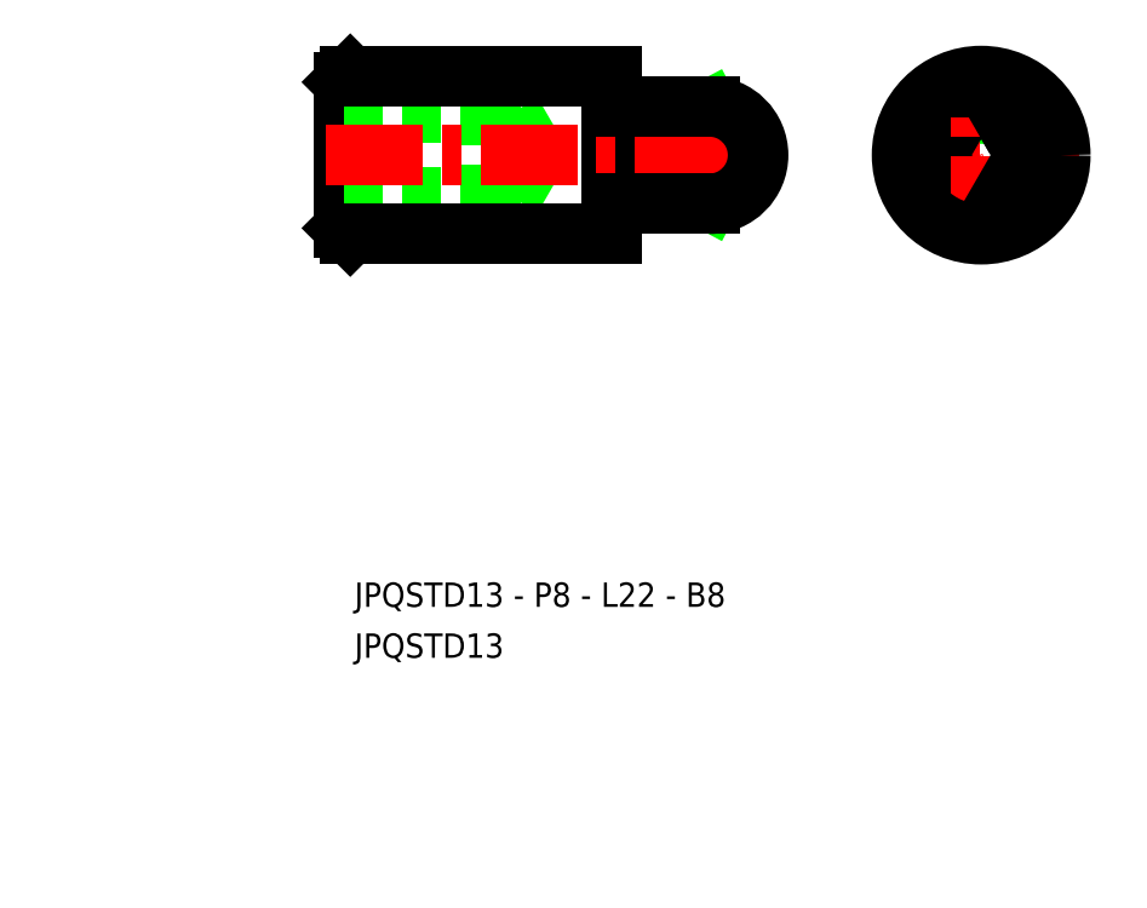
<metadata>
{"format":"dxf","ext":"dxf","renderer":"ezdxf+matplotlib","layout":"modelspace","background":"white","min_lineweight":24,"dpi":150}
</metadata>
<code>
0
SECTION
2
ENTITIES
0
CIRCLE
8
0
10
74.96
20
57.12
30
0
40
4
0
CIRCLE
8
0
10
74.96
20
57.12
30
0
40
3.458
0
ARC
8
0
10
74.96
20
57.12
30
0
40
3.9
50
293.9
51
293.9
0
LINE
8
0
10
76.54
20
53.56
30
0
11
76.46
21
53.41
31
0
0
ARC
8
0
10
74.96
20
57.12
30
0
40
3.9
50
293.9
51
66.05
0
ARC
8
0
10
74.96
20
57.12
30
0
40
4
50
248
51
292
0
LINE
8
0
10
73.38
20
53.56
30
0
11
73.46
21
53.41
31
0
0
ARC
8
0
10
74.96
20
57.12
30
0
40
3.9
50
246.1
51
293.9
0
LINE
8
0
10
76.54
20
60.69
30
0
11
76.46
21
60.83
31
0
0
ARC
8
0
10
74.96
20
57.12
30
0
40
4
50
67.98
51
112
0
ARC
8
0
10
74.96
20
57.12
30
0
40
3.9
50
66.05
51
113.9
0
LINE
8
0
10
73.38
20
60.69
30
0
11
73.46
21
60.83
31
0
0
ARC
8
0
10
74.96
20
57.12
30
0
40
3.9
50
113.9
51
246.1
0
POINT
8
CENTER
10
74.96
20
57.12
30
0
0
LINE
8
0
10
52.63
20
60.83
30
0
11
45.63
21
60.83
31
0
0
LINE
8
0
10
45.63
20
57.12
30
0
11
52.63
21
57.12
31
0
0
LINE
8
0
10
45.63
20
53.41
30
0
11
52.63
21
53.41
31
0
0
LINE
8
4
10
45.63
20
53.41
30
0
11
52.63
21
57.12
31
0
0
LINE
8
4
10
45.63
20
57.12
30
0
11
52.63
21
53.41
31
0
0
ARC
8
0
10
52.36
20
55.27
30
0
40
1.876
50
278.5
51
80.92
0
LINE
8
4
10
45.63
20
60.83
30
0
11
52.63
21
57.12
31
0
0
LINE
8
4
10
45.63
20
57.12
30
0
11
52.63
21
60.83
31
0
0
ARC
8
0
10
52.36
20
58.98
30
0
40
1.876
50
279.1
51
81.54
0
LINE
8
CENTER
10
66.96
20
57.12
30
0
11
82.96
21
57.12
31
0
0
LINE
8
0
10
71.32
20
57.12
30
0
11
73.38
21
60.69
31
0
0
LINE
8
0
10
71.32
20
57.12
30
0
11
73.38
21
53.56
31
0
0
LINE
8
CENTER
10
74.96
20
49.12
30
0
11
74.96
21
65.12
31
0
0
LINE
8
0
10
78.6
20
57.12
30
0
11
76.54
21
60.69
31
0
0
LINE
8
0
10
78.6
20
57.12
30
0
11
76.54
21
53.56
31
0
0
CIRCLE
8
0
10
74.96
20
57.12
30
0
40
6.5
0
LINE
8
0
10
36.39
20
60.58
30
0
11
38.38
21
57.12
31
0
0
LINE
8
0
10
36.39
20
60.58
30
0
11
36.39
21
57.12
31
0
0
LINE
8
0
10
36.39
20
53.66
30
0
11
36.39
21
57.12
31
0
0
LINE
8
0
10
36.39
20
53.66
30
0
11
38.38
21
57.12
31
0
0
LINE
8
0
10
34.63
20
53.12
30
0
11
35.17
21
53.66
31
0
0
LINE
8
0
10
34.63
20
53.12
30
0
11
34.63
21
57.12
31
0
0
LINE
8
0
10
34.63
20
61.12
30
0
11
34.63
21
57.12
31
0
0
LINE
8
0
10
34.63
20
61.12
30
0
11
35.17
21
60.58
31
0
0
LINE
8
0
10
22.63
20
63.12
30
0
11
23.13
21
63.62
31
0
0
LINE
8
0
10
22.63
20
51.12
30
0
11
23.13
21
50.62
31
0
0
LINE
8
0
10
23.13
20
63.62
30
0
11
23.13
21
50.62
31
0
0
LINE
8
0
10
22.63
20
51.12
30
0
11
22.63
21
63.12
31
0
0
LINE
8
0
10
22.63
20
53.12
30
0
11
34.63
21
53.12
31
0
0
LINE
8
0
10
22.63
20
53.66
30
0
11
36.39
21
53.66
31
0
0
LINE
8
0
10
22.63
20
60.58
30
0
11
36.39
21
60.58
31
0
0
LINE
8
0
10
22.63
20
61.12
30
0
11
34.63
21
61.12
31
0
0
POINT
8
0
10
44.63
20
57.12
30
0
0
LINE
8
0
10
44.73
20
61.02
30
0
11
45.53
21
61.02
31
0
0
LINE
8
0
10
44.63
20
61.12
30
0
11
44.63
21
63.62
31
0
0
ARC
8
0
10
45.53
20
61.12
30
0
40
0.1
50
270
51
0
0
ARC
8
0
10
44.73
20
61.12
30
0
40
0.1
50
180
51
270
0
LINE
8
0
10
23.13
20
63.62
30
0
11
44.63
21
63.62
31
0
0
LINE
8
0
10
44.63
20
50.62
30
0
11
44.63
21
53.12
31
0
0
LINE
8
0
10
44.73
20
53.22
30
0
11
45.53
21
53.22
31
0
0
ARC
8
0
10
44.73
20
53.12
30
0
40
0.1
50
90
51
180
0
ARC
8
0
10
45.53
20
53.12
30
0
40
0.1
50
0
51
90
0
LINE
8
0
10
23.13
20
50.62
30
0
11
44.63
21
50.62
31
0
0
LINE
8
0
10
45.63
20
53.12
30
0
11
45.63
21
61.12
31
0
0
LINE
8
0
10
44.63
20
53.12
30
0
11
44.63
21
61.12
31
0
0
LINE
8
CENTER
10
21.13
20
57.12
30
0
11
58.13
21
57.12
31
0
0
LINE
8
0
10
45.63
20
53.12
30
0
11
52.63
21
53.12
31
0
0
LINE
8
0
10
45.63
20
61.12
30
0
11
52.63
21
61.12
31
0
0
ARC
8
0
10
52.63
20
57.12
30
0
40
4
50
270
51
90
0
TEXT
8
0
10
23.48
20
15.81
30
0
40
2
1
JPQSTD13
0
TEXT
8
0
10
23.48
20
20
30
0
40
2
1
JPQSTD13 - P8 - L22 - B8
0
ENDSEC
0
EOF

</code>
